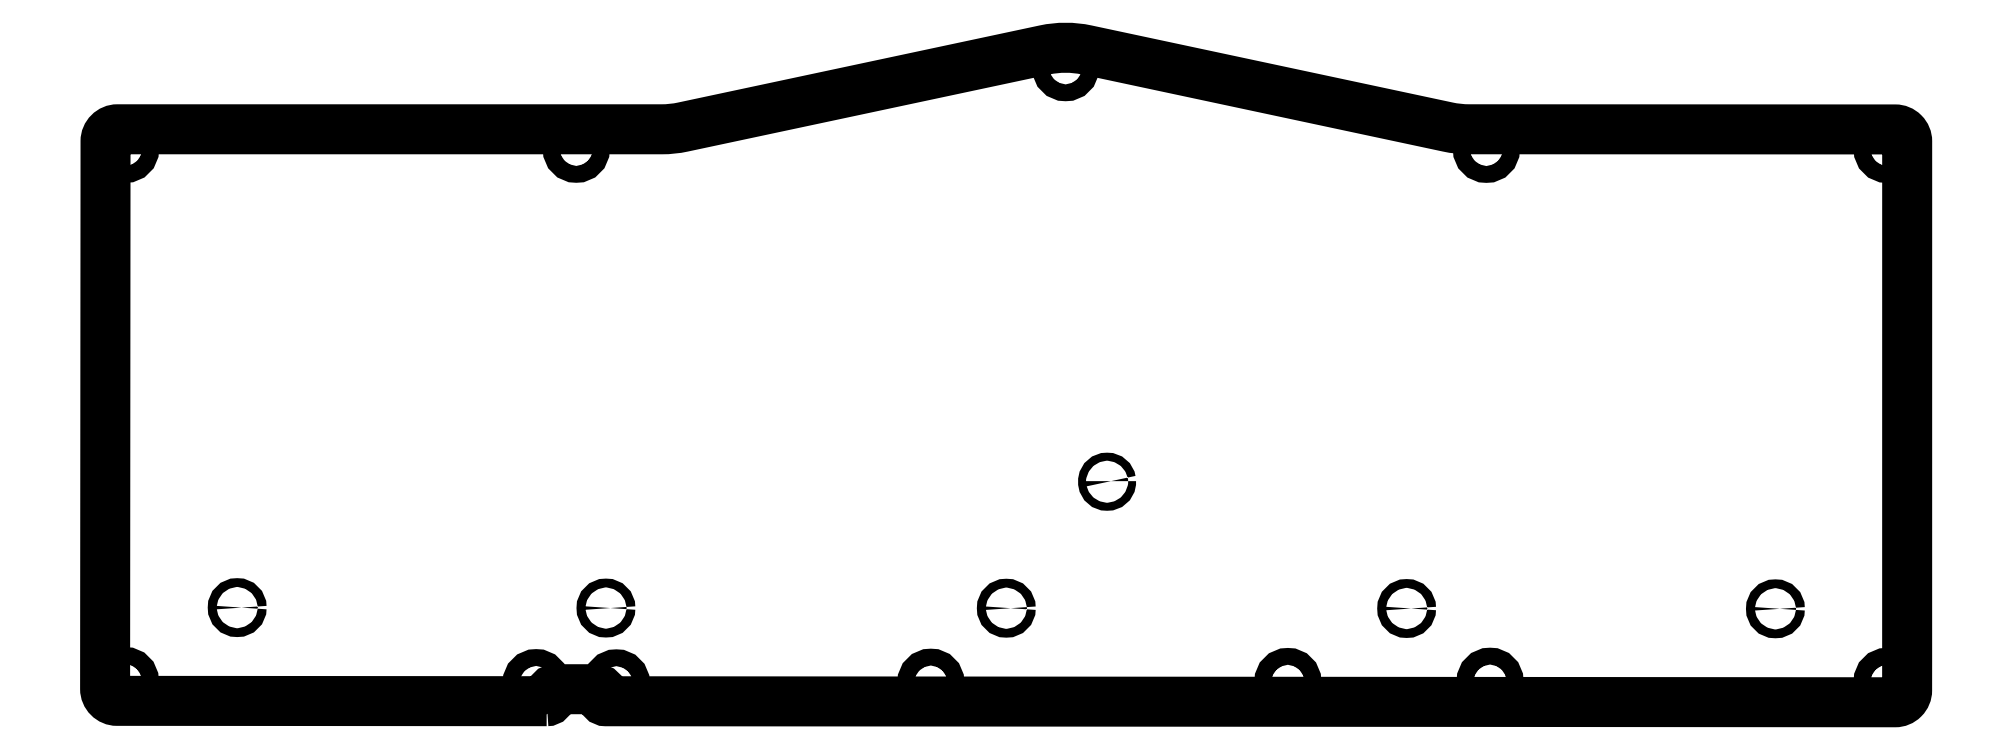
<metadata>
{"format":"dxf","ext":"dxf","renderer":"ezdxf+matplotlib","layout":"modelspace","background":"white","min_lineweight":24,"dpi":150}
</metadata>
<code>
0
SECTION
2
ENTITIES
0
LWPOLYLINE
8
0
90
4
70
1
43
0
10
330
20
183.7
42
0.8615
10
328.1
20
183.7
10
328.1
20
183.4
42
0.8615
10
330
20
183.4
0
LWPOLYLINE
8
0
90
25
70
1
43
0
10
189.2
20
128.7
42
0.4142
10
190.2
20
129.7
10
190.2
20
130.7
42
-0.4142
10
191.2
20
131.7
10
202
20
131.7
42
-0.3995
10
203
20
130.8
10
203
20
129.7
42
0.414
10
204
20
128.7
10
525.7
20
128.5
42
0.4142
10
528.7
20
131.5
10
528.7
20
139.9
10
528.7
20
268.4
42
0.4142
10
525.7
20
271.4
10
517.7
20
271.4
10
419.3
20
271.5
42
-0.05251
10
414.1
20
272
10
323.9
20
291.3
42
0.1055
10
313.5
20
291.3
10
223.2
20
272
42
-0.05256
10
218
20
271.5
10
82.13
20
271.5
42
0.414
10
79.13
20
268.5
10
79.02
20
131.8
42
0.4142
10
82.02
20
128.8
10
188.4
20
128.7
0
CIRCLE
8
0
10
495.8
20
151.8
30
0
40
1.1
210
0
220
-0
230
1
0
CIRCLE
8
0
10
112
20
152.1
30
0
40
1.1
210
0
220
-0
230
1
0
CIRCLE
8
0
10
403.8
20
151.9
30
0
40
1.1
210
0
220
-0
230
1
0
CIRCLE
8
0
10
204
20
152
30
0
40
1.1
210
0
220
-0
230
1
0
CIRCLE
8
0
10
303.9
20
151.9
30
0
40
1.1
210
0
220
-0
230
1
0
CIRCLE
8
0
10
318.7
20
286.8
30
0
40
2.1
210
0
220
0
230
1
0
CIRCLE
8
0
10
424.6
20
133.7
30
0
40
2.1
210
0
220
0
230
1
0
CIRCLE
8
0
10
84.13
20
266.5
30
0
40
2.1
210
0
220
0
230
1
0
CIRCLE
8
0
10
84.07
20
133.9
30
0
40
2.1
210
0
220
0
230
1
0
CIRCLE
8
0
10
523.7
20
133.7
30
0
40
2.1
210
0
220
0
230
1
0
CIRCLE
8
0
10
423.7
20
266.4
30
0
40
2.1
210
0
220
0
230
1
0
CIRCLE
8
0
10
206.6
20
133.3
30
0
40
2.1
210
0
220
0
230
1
0
CIRCLE
8
0
10
196.6
20
266.5
30
0
40
2.1
210
0
220
0
230
1
0
CIRCLE
8
0
10
186.6
20
133.4
30
0
40
2.1
210
0
220
0
230
1
0
CIRCLE
8
0
10
523.7
20
266.4
30
0
40
2.1
210
0
220
0
230
1
0
CIRCLE
8
0
10
374.2
20
133.7
30
0
40
2.1
210
0
220
0
230
1
0
CIRCLE
8
0
10
285.1
20
133.5
30
0
40
2.1
210
0
220
0
230
1
0
CIRCLE
8
0
10
84.13
20
266.5
30
0
40
1.1
210
0
220
-0
230
1
0
CIRCLE
8
0
10
84.07
20
133.9
30
0
40
1.1
210
0
220
-0
230
1
0
CIRCLE
8
0
10
186.6
20
133.4
30
0
40
1.1
210
0
220
-0
230
1
0
CIRCLE
8
0
10
206.6
20
133.3
30
0
40
1.1
210
0
220
-0
230
1
0
CIRCLE
8
0
10
285.1
20
133.5
30
0
40
1.1
210
-0
220
0
230
1
0
CIRCLE
8
0
10
374.2
20
133.7
30
0
40
1.1
210
-0
220
0
230
1
0
CIRCLE
8
0
10
424.6
20
133.7
30
0
40
1.1
210
0
220
-0
230
1
0
CIRCLE
8
0
10
523.7
20
133.7
30
0
40
1.1
210
0
220
-0
230
1
0
CIRCLE
8
0
10
523.7
20
266.4
30
0
40
1.1
210
0
220
-0
230
1
0
CIRCLE
8
0
10
423.7
20
266.4
30
0
40
1.1
210
0
220
-0
230
1
0
CIRCLE
8
0
10
318.7
20
286.8
30
0
40
1.1
210
-0
220
0
230
1
0
CIRCLE
8
0
10
196.6
20
266.5
30
0
40
1.1
210
0
220
-0
230
1
0
ENDSEC
0
EOF

</code>
